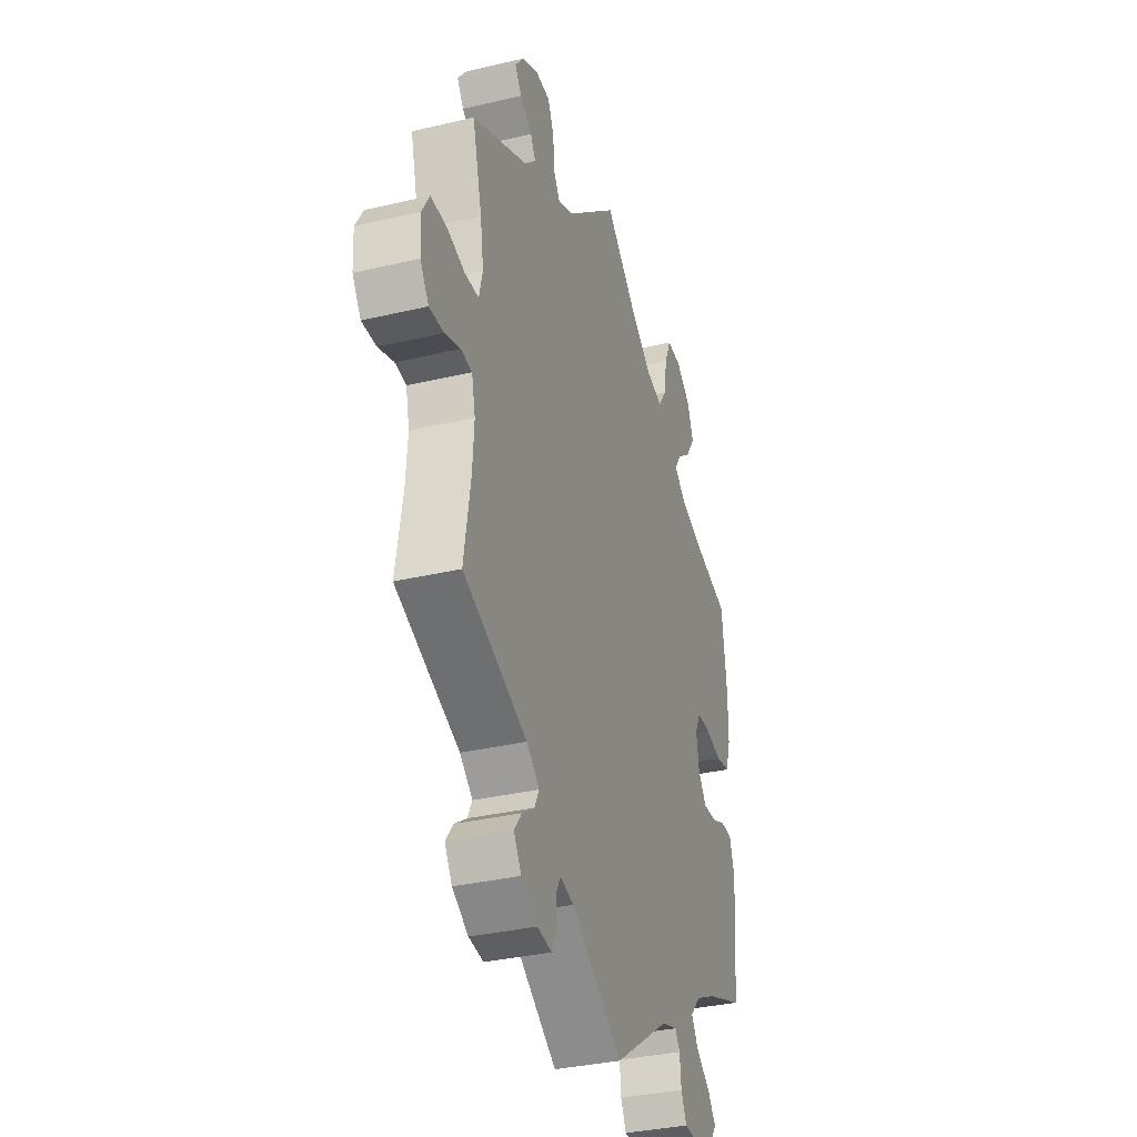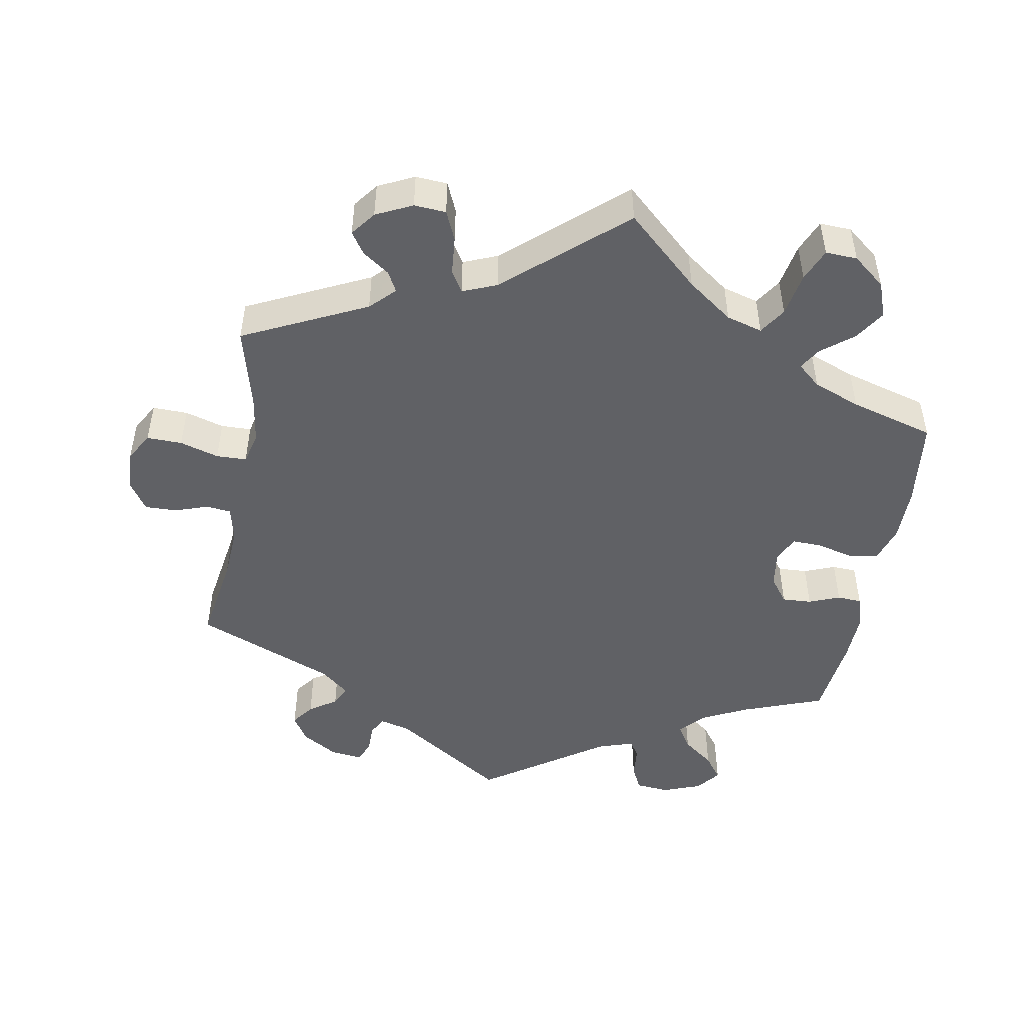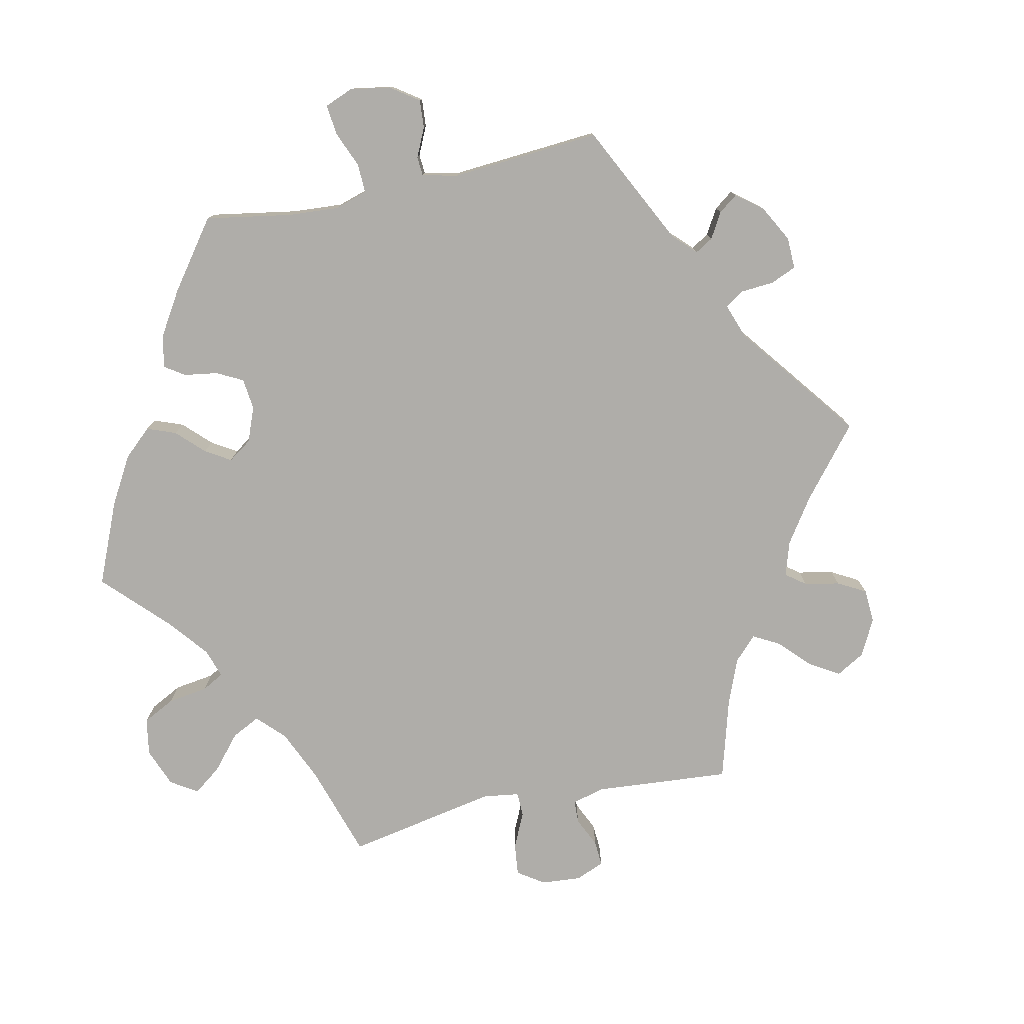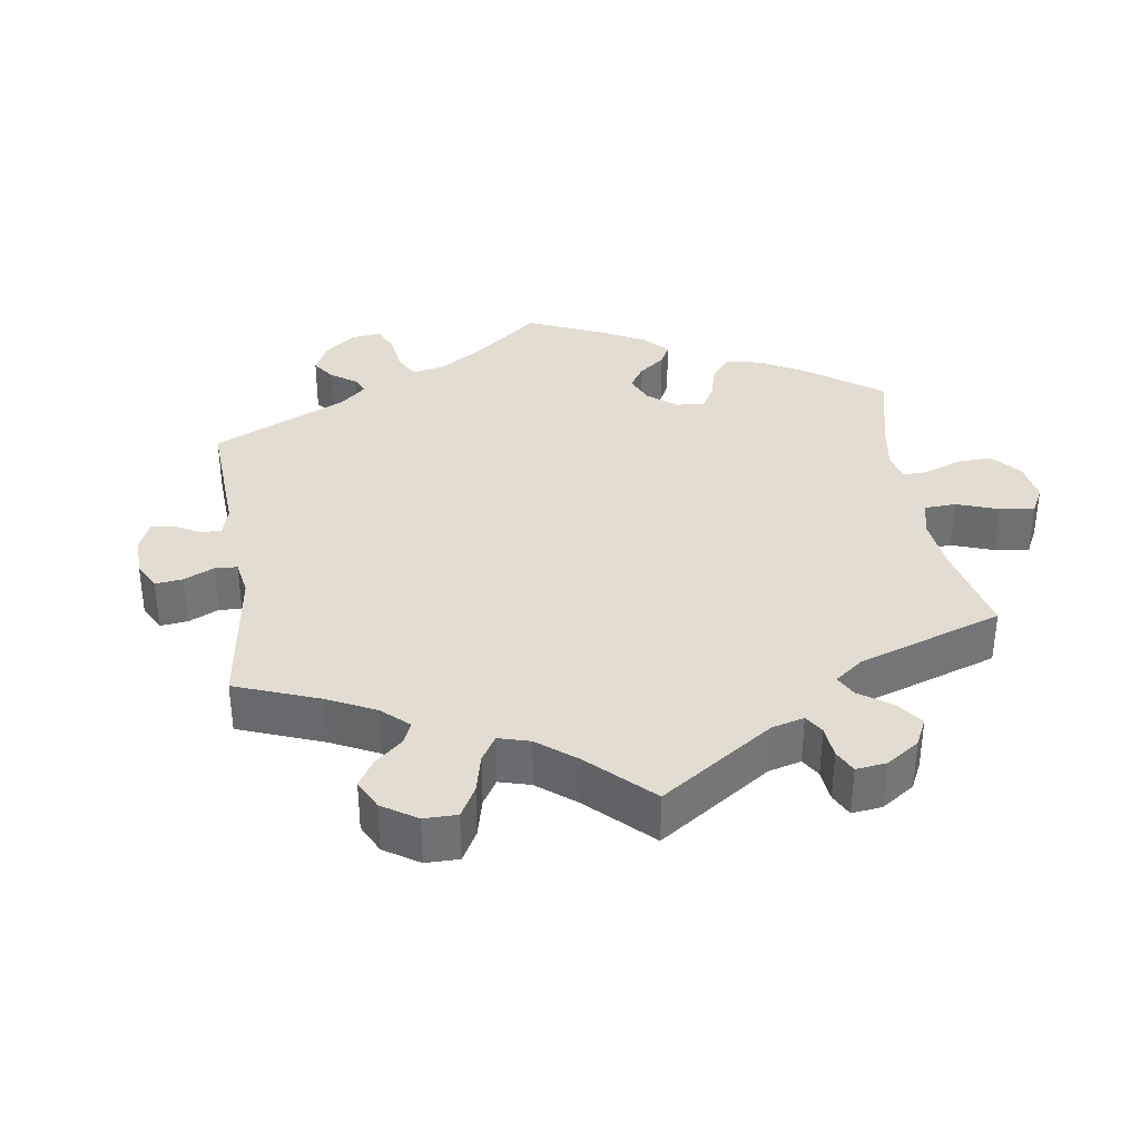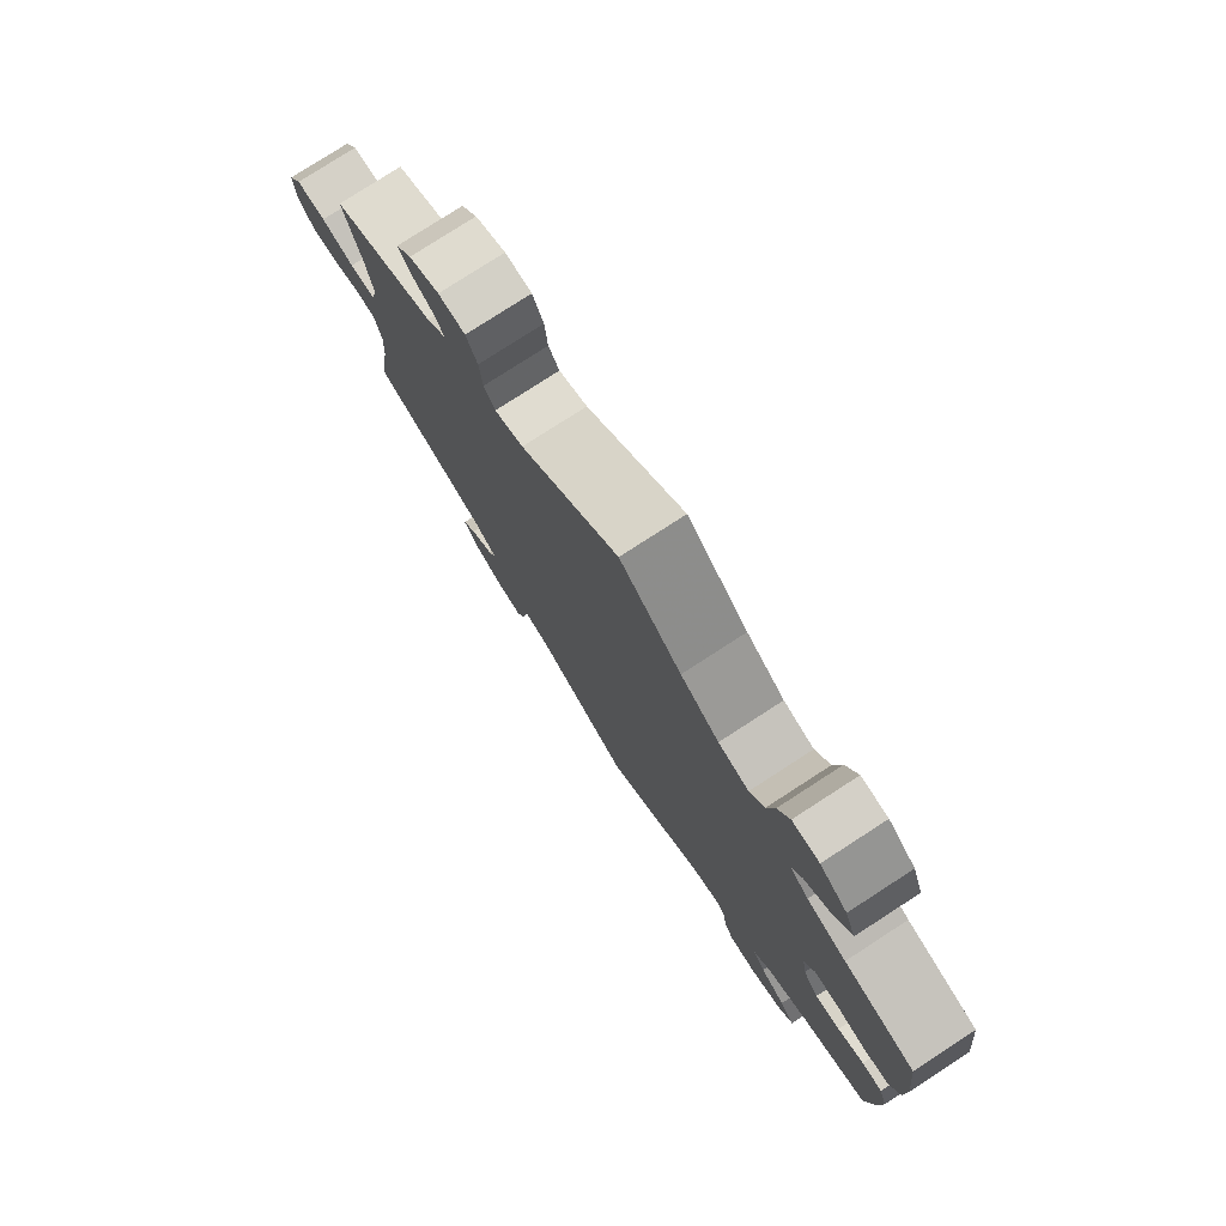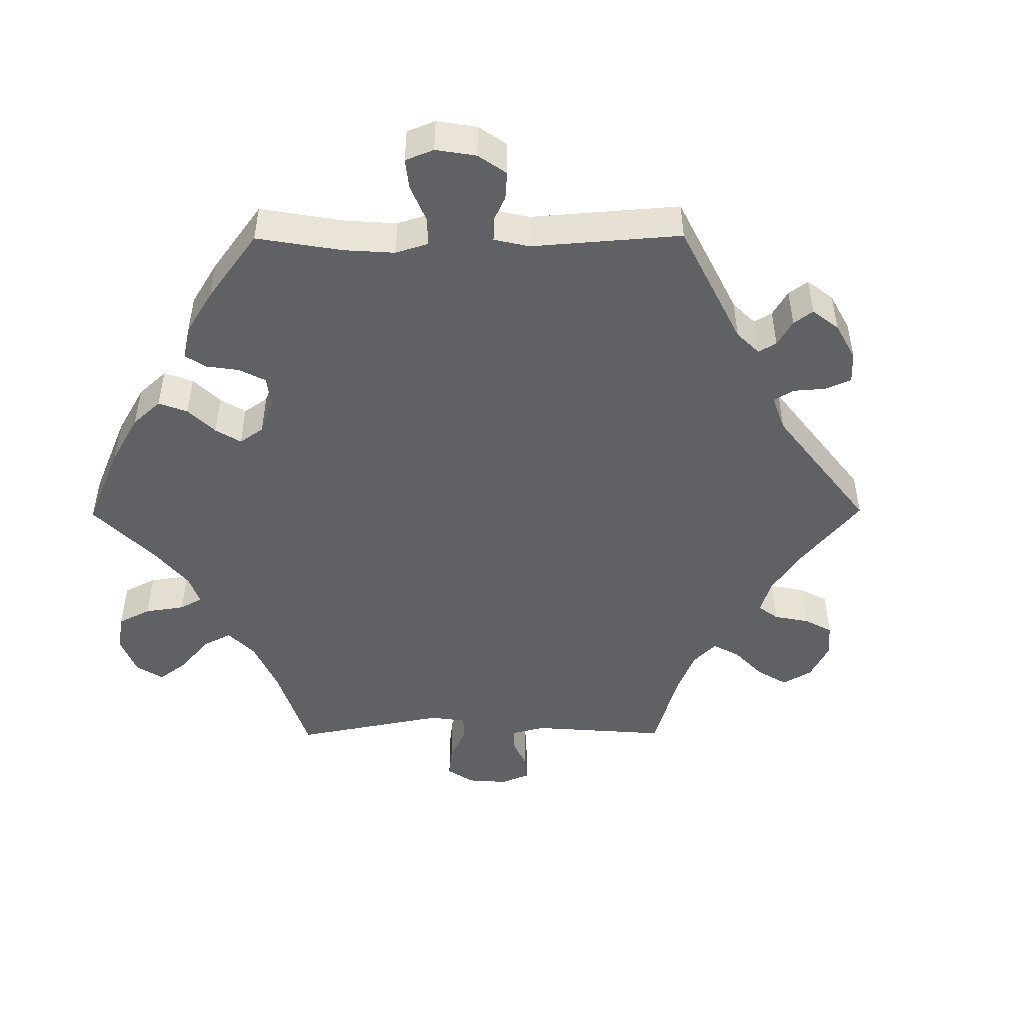
<metadata>
{"format":"obj","ext":"obj","renderer":"f3d","projection":"perspective","resolution":1024,"background":"white","views":[{"elev":-34.0,"azim":-72.2,"up":"+Z"},{"elev":-48.3,"azim":-10.1,"up":"+Y"},{"elev":-77.4,"azim":162.0,"up":"+Y"},{"elev":35.3,"azim":-68.5,"up":"+Y"},{"elev":78.2,"azim":57.1,"up":"+Z"},{"elev":-47.7,"azim":150.4,"up":"+Y"}]}
</metadata>
<code>
v -0.156 0.07 -0.475
v -0.198 0.07 -0.464
v -0.212 0.07 -0.489
v -0.212 0.07 -0.53
v -0.225 0.07 -0.56
v -0.27 0.07 -0.554
v -0.319 0.07 -0.524
v -0.342 0.07 -0.487
v -0.319 0.07 -0.456
v -0.281 0.07 -0.43
v -0.267 0.07 -0.402
v -0.306 0.07 -0.369
v -0.501 0.07 -0.289
v -0.481 0.07 -0.166
v -0.476 0.07 -0.092
v -0.487 0.07 -0.043
v -0.521 0.07 -0.039
v -0.568 0.07 -0.055
v -0.612 0.07 -0.056
v -0.638 0.07 -0.017
v -0.641 0.07 0.04
v -0.618 0.07 0.08
v -0.569 0.07 0.079
v -0.515 0.07 0.063
v -0.473 0.07 0.064
v -0.462 0.07 0.108
v -0.472 0.07 0.175
v -0.501 0.07 0.289
v -0.33 0.07 0.371
v -0.297 0.07 0.404
v -0.312 0.07 0.432
v -0.349 0.07 0.458
v -0.369 0.07 0.488
v -0.343 0.07 0.522
v -0.293 0.07 0.546
v -0.249 0.07 0.543
v -0.231 0.07 0.502
v -0.226 0.07 0.448
v -0.208 0.07 0.419
v -0.161 0.07 0.438
v 0 0.07 0.578
v 0.101 0.07 0.486
v 0.164 0.07 0.44
v 0.214 0.07 0.426
v 0.238 0.07 0.463
v 0.249 0.07 0.524
v 0.268 0.07 0.569
v 0.312 0.07 0.567
v 0.357 0.07 0.531
v 0.375 0.07 0.482
v 0.348 0.07 0.44
v 0.304 0.07 0.405
v 0.286 0.07 0.375
v 0.318 0.07 0.347
v 0.383 0.07 0.322
v 0.5 0.07 0.289
v 0.515 0.07 0.166
v 0.515 0.07 0.09
v 0.499 0.07 0.04
v 0.457 0.07 0.033
v 0.407 0.07 0.046
v 0.366 0.07 0.047
v 0.349 0.07 0.011
v 0.357 0.07 -0.04
v 0.383 0.07 -0.075
v 0.424 0.07 -0.073
v 0.467 0.07 -0.056
v 0.501 0.07 -0.058
v 0.515 0.07 -0.103
v 0.513 0.07 -0.173
v 0.5 0.07 -0.289
v 0.387 0.07 -0.331
v 0.324 0.07 -0.362
v 0.292 0.07 -0.397
v 0.313 0.07 -0.431
v 0.356 0.07 -0.464
v 0.381 0.07 -0.498
v 0.355 0.07 -0.531
v 0.302 0.07 -0.551
v 0.255 0.07 -0.547
v 0.238 0.07 -0.512
v 0.234 0.07 -0.468
v 0.219 0.07 -0.446
v 0.171 0.07 -0.461
v 0 0.07 -0.578
v -0.156 0 -0.475
v -0.198 0 -0.464
v -0.212 0 -0.489
v -0.212 0 -0.53
v -0.225 0 -0.56
v -0.27 0 -0.554
v -0.319 0 -0.524
v -0.342 0 -0.487
v -0.319 0 -0.456
v -0.281 0 -0.43
v -0.267 0 -0.402
v -0.306 0 -0.369
v -0.501 0 -0.289
v -0.481 0 -0.166
v -0.476 0 -0.092
v -0.487 0 -0.043
v -0.521 0 -0.039
v -0.568 0 -0.055
v -0.612 0 -0.056
v -0.638 0 -0.017
v -0.641 0 0.04
v -0.618 0 0.08
v -0.569 0 0.079
v -0.515 0 0.063
v -0.473 0 0.064
v -0.462 0 0.108
v -0.472 0 0.175
v -0.501 0 0.289
v -0.33 0 0.371
v -0.297 0 0.404
v -0.312 0 0.432
v -0.349 0 0.458
v -0.369 0 0.488
v -0.343 0 0.522
v -0.293 0 0.546
v -0.249 0 0.543
v -0.231 0 0.502
v -0.226 0 0.448
v -0.208 0 0.419
v -0.161 0 0.438
v 0 0 0.578
v 0.101 0 0.486
v 0.164 0 0.44
v 0.214 0 0.426
v 0.238 0 0.463
v 0.249 0 0.524
v 0.268 0 0.569
v 0.312 0 0.567
v 0.357 0 0.531
v 0.375 0 0.482
v 0.348 0 0.44
v 0.304 0 0.405
v 0.286 0 0.375
v 0.318 0 0.347
v 0.383 0 0.322
v 0.5 0 0.289
v 0.515 0 0.166
v 0.515 0 0.09
v 0.499 0 0.04
v 0.457 0 0.033
v 0.407 0 0.046
v 0.366 0 0.047
v 0.349 0 0.011
v 0.357 0 -0.04
v 0.383 0 -0.075
v 0.424 0 -0.073
v 0.467 0 -0.056
v 0.501 0 -0.058
v 0.515 0 -0.103
v 0.513 0 -0.173
v 0.5 0 -0.289
v 0.387 0 -0.331
v 0.324 0 -0.362
v 0.292 0 -0.397
v 0.313 0 -0.431
v 0.356 0 -0.464
v 0.381 0 -0.498
v 0.355 0 -0.531
v 0.302 0 -0.551
v 0.255 0 -0.547
v 0.238 0 -0.512
v 0.234 0 -0.468
v 0.219 0 -0.446
v 0.171 0 -0.461
v 0 0 -0.578
f 84 85 1
f 83 84 1 2
f 79 80 81 82
f 79 82 83
f 78 79 83
f 75 76 77 78
f 74 75 78 83
f 73 74 83 2
f 69 70 71 72
f 69 72 73 2
f 66 67 68 69
f 65 66 69 2
f 58 59 60 61
f 58 61 62
f 55 56 57 58
f 54 55 58 62
f 53 54 62 63
f 49 50 51 52
f 49 52 53
f 48 49 53
f 45 46 47 48
f 44 45 48 53
f 43 44 53 63
f 40 41 42
f 39 40 42 43
f 35 36 37 38
f 35 38 39
f 34 35 39
f 31 32 33 34
f 30 31 34 39
f 29 30 39 43
f 27 28 29 43
f 21 22 23 24
f 21 24 25
f 20 21 25
f 17 18 19 20
f 16 17 20 25
f 15 16 25 26
f 12 13 14
f 11 12 14 15
f 7 8 9 10
f 7 10 11
f 6 7 11
f 3 4 5 6
f 2 3 6 11
f 64 65 2 11
f 26 27 43 63
f 26 63 64
f 11 15 26 64
f 86 170 169
f 87 86 169 168
f 167 166 165 164
f 168 167 164
f 168 164 163
f 163 162 161 160
f 168 163 160 159
f 87 168 159 158
f 157 156 155 154
f 87 158 157 154
f 154 153 152 151
f 87 154 151 150
f 146 145 144 143
f 147 146 143
f 143 142 141 140
f 147 143 140 139
f 148 147 139 138
f 137 136 135 134
f 138 137 134
f 138 134 133
f 133 132 131 130
f 138 133 130 129
f 148 138 129 128
f 127 126 125
f 128 127 125 124
f 123 122 121 120
f 124 123 120
f 124 120 119
f 119 118 117 116
f 124 119 116 115
f 128 124 115 114
f 128 114 113 112
f 109 108 107 106
f 110 109 106
f 110 106 105
f 105 104 103 102
f 110 105 102 101
f 111 110 101 100
f 99 98 97
f 100 99 97 96
f 95 94 93 92
f 96 95 92
f 96 92 91
f 91 90 89 88
f 96 91 88 87
f 96 87 150 149
f 148 128 112 111
f 149 148 111
f 149 111 100 96
f 1 86 87 2
f 2 87 88 3
f 3 88 89 4
f 4 89 90 5
f 5 90 91 6
f 6 91 92 7
f 7 92 93 8
f 8 93 94 9
f 9 94 95 10
f 10 95 96 11
f 11 96 97 12
f 12 97 98 13
f 13 98 99 14
f 14 99 100 15
f 15 100 101 16
f 16 101 102 17
f 17 102 103 18
f 18 103 104 19
f 19 104 105 20
f 20 105 106 21
f 21 106 107 22
f 22 107 108 23
f 23 108 109 24
f 24 109 110 25
f 25 110 111 26
f 26 111 112 27
f 27 112 113 28
f 28 113 114 29
f 29 114 115 30
f 30 115 116 31
f 31 116 117 32
f 32 117 118 33
f 33 118 119 34
f 34 119 120 35
f 35 120 121 36
f 36 121 122 37
f 37 122 123 38
f 38 123 124 39
f 39 124 125 40
f 40 125 126 41
f 41 126 127 42
f 42 127 128 43
f 43 128 129 44
f 44 129 130 45
f 45 130 131 46
f 46 131 132 47
f 47 132 133 48
f 48 133 134 49
f 49 134 135 50
f 50 135 136 51
f 51 136 137 52
f 52 137 138 53
f 53 138 139 54
f 54 139 140 55
f 55 140 141 56
f 56 141 142 57
f 57 142 143 58
f 58 143 144 59
f 59 144 145 60
f 60 145 146 61
f 61 146 147 62
f 62 147 148 63
f 63 148 149 64
f 64 149 150 65
f 65 150 151 66
f 66 151 152 67
f 67 152 153 68
f 68 153 154 69
f 69 154 155 70
f 70 155 156 71
f 71 156 157 72
f 72 157 158 73
f 73 158 159 74
f 74 159 160 75
f 75 160 161 76
f 76 161 162 77
f 77 162 163 78
f 78 163 164 79
f 79 164 165 80
f 80 165 166 81
f 81 166 167 82
f 82 167 168 83
f 83 168 169 84
f 84 169 170 85
f 85 170 86 1

</code>
